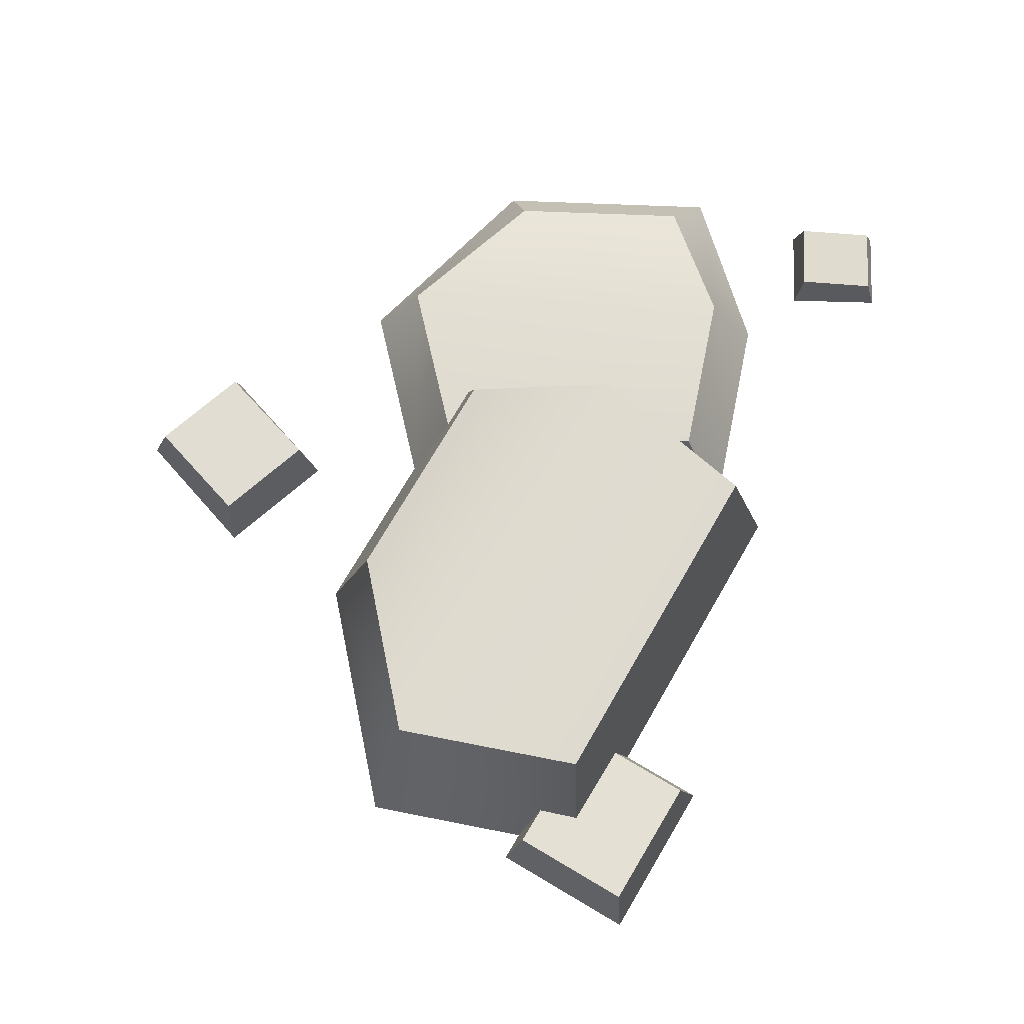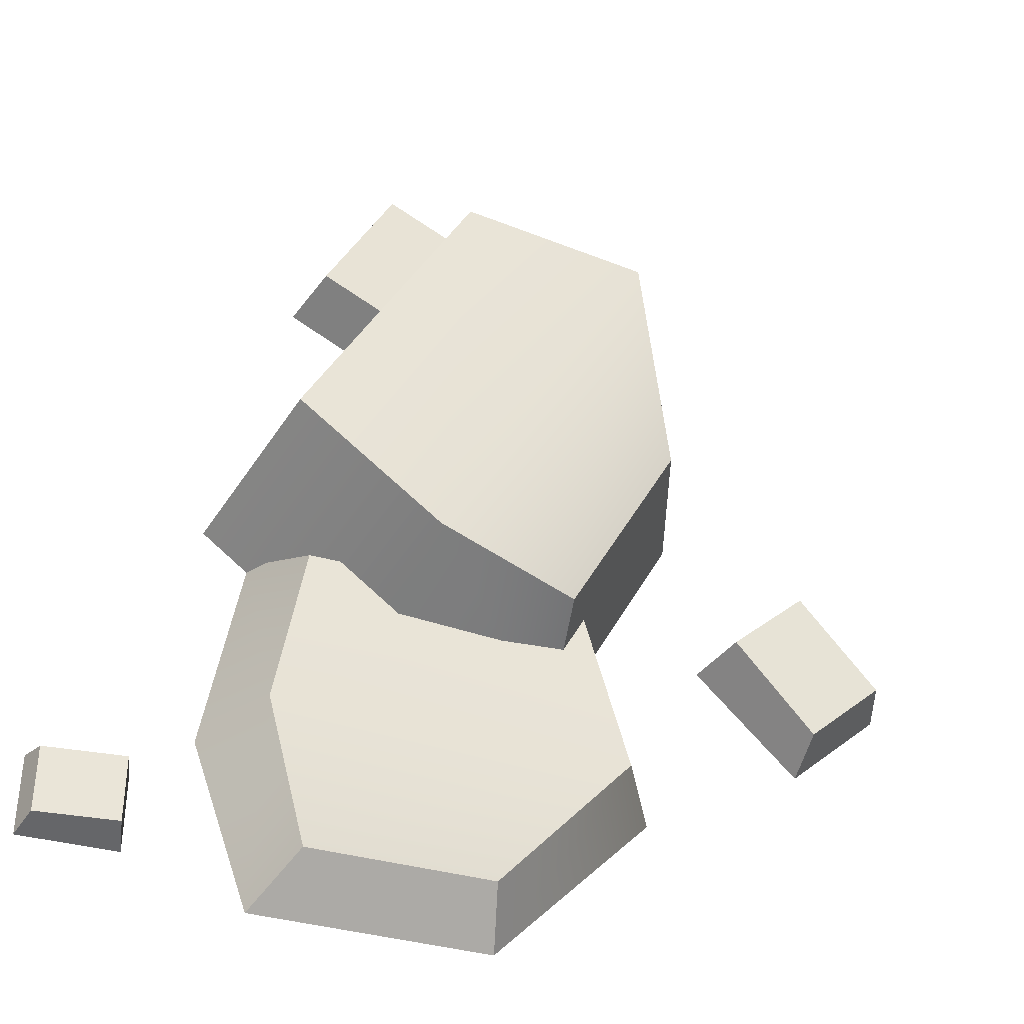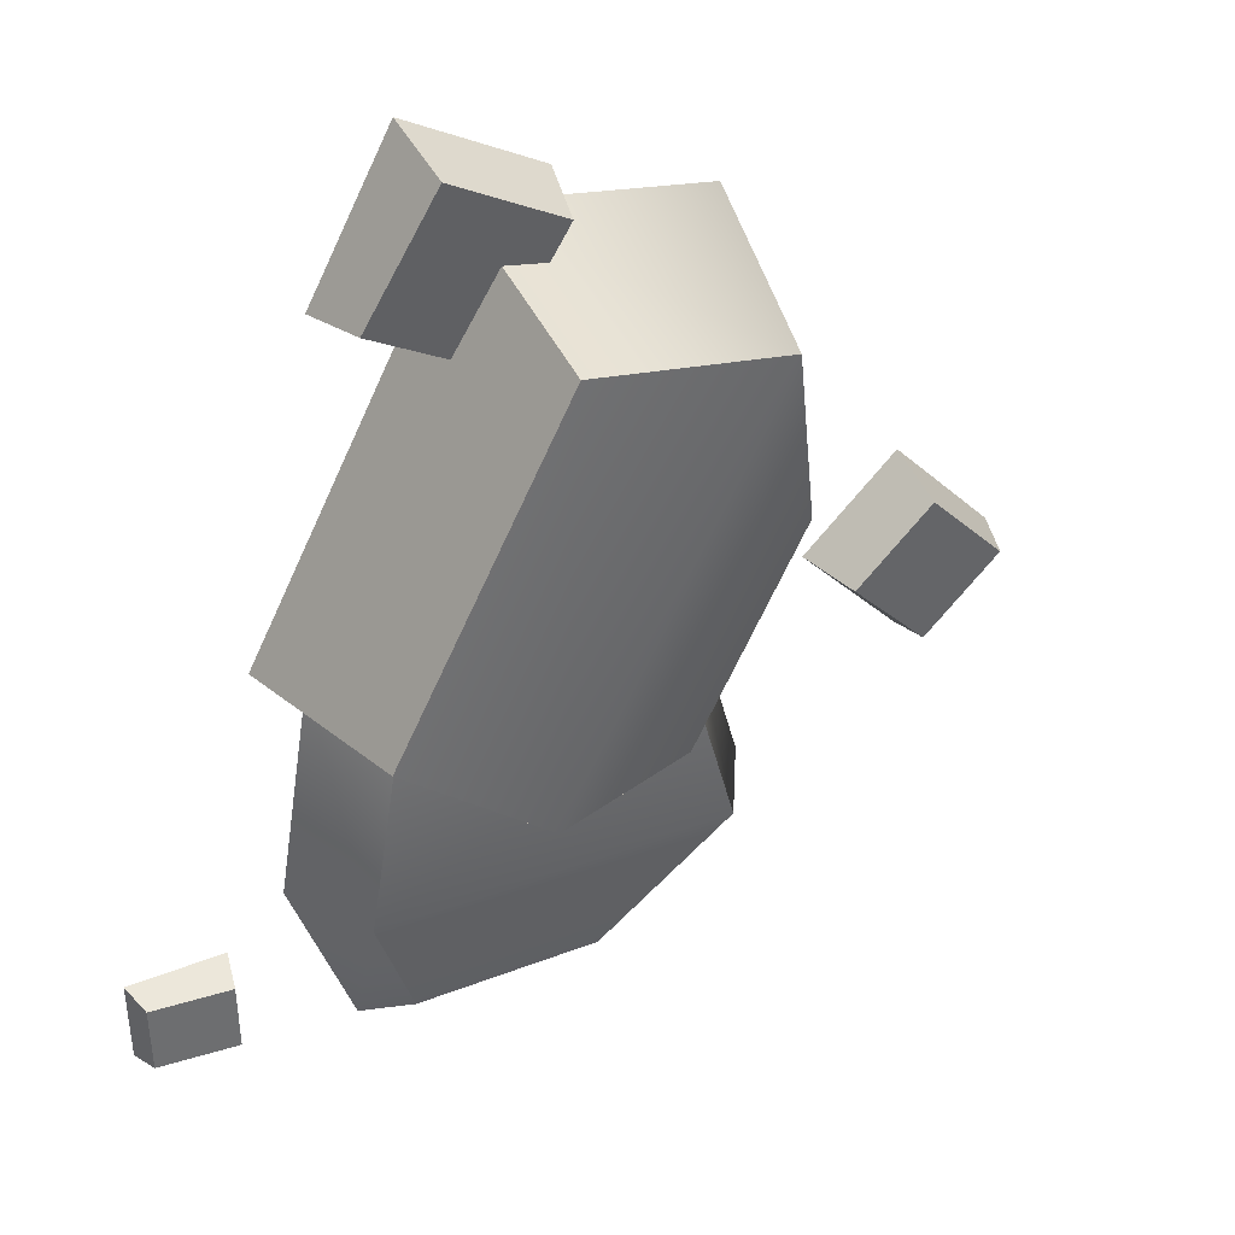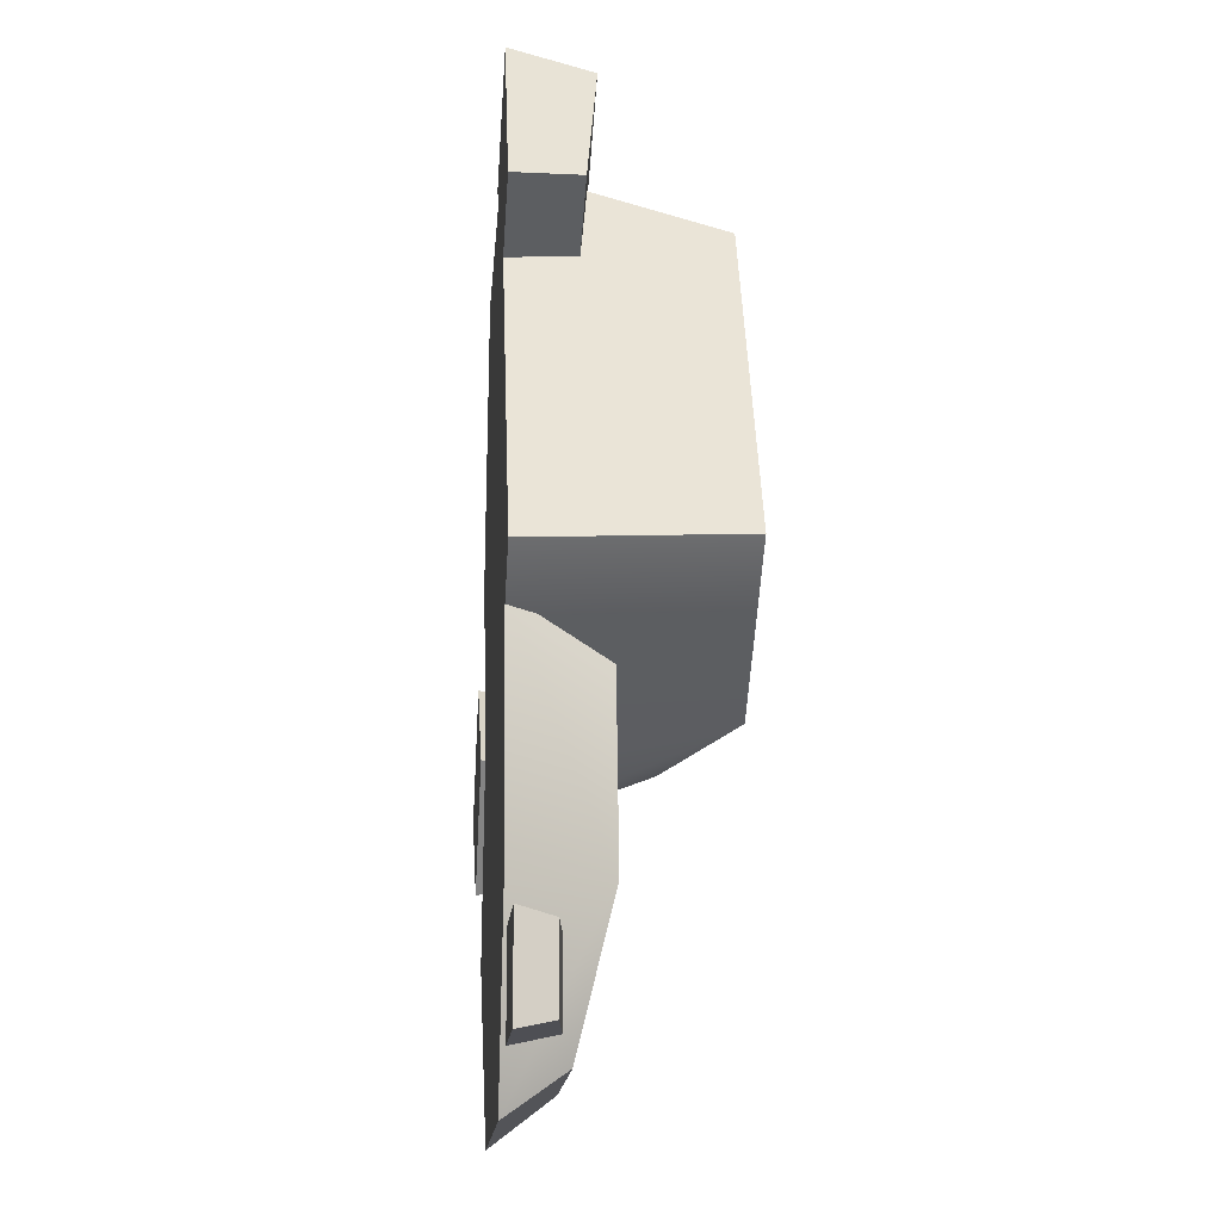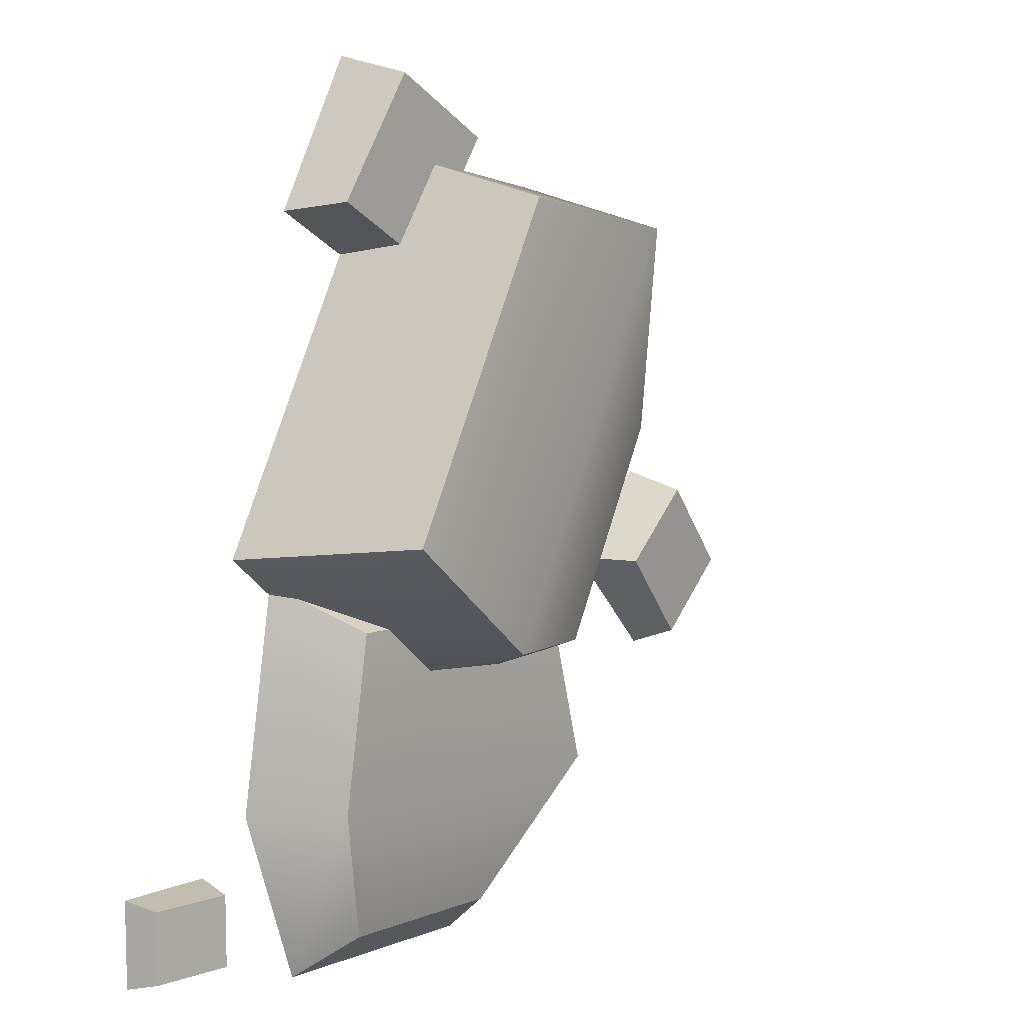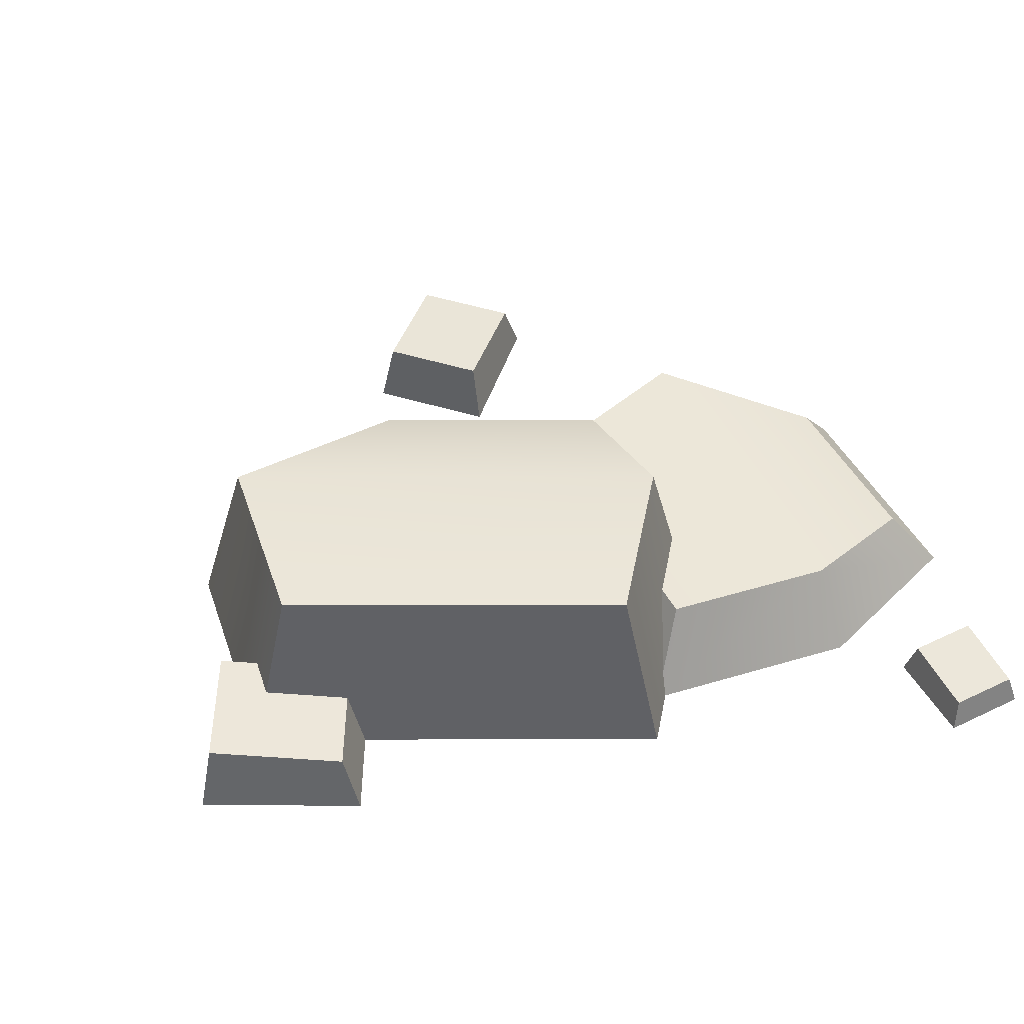
<metadata>
{"format":"obj","ext":"obj","renderer":"f3d","projection":"perspective","resolution":1024,"background":"white","views":[{"elev":70.8,"azim":2.3,"up":"+Y"},{"elev":-40.2,"azim":161.3,"up":"+Z"},{"elev":37.0,"azim":153.5,"up":"+Z"},{"elev":-15.7,"azim":85.4,"up":"+Z"},{"elev":6.4,"azim":129.7,"up":"+Z"},{"elev":48.9,"azim":62.3,"up":"+Y"}]}
</metadata>
<code>
v -0.9259 -0 0.03102
v -0.663 -0 -0.2186
v -0.9258 0.1862 -0.01587
v -0.71 0.1862 -0.2208
v -1.162 0.1529 -0.2631
v -0.9458 0.1529 -0.468
v -1.213 -0 -0.2701
v -0.9503 -0 -0.5197
v -0.3166 -0 -0.159
v 0.6834 -0 -0.159
v -0.2147 0.2461 -0.2795
v 0.5665 0.2461 -0.2795
v -0.002842 0.1592 -1.14
v 0.512 0.1592 -1.14
v -0.04539 0 -1.261
v 0.6137 0 -1.261
v -0.486 -0 -0.7789
v -0.3471 0.2461 -0.7637
v 0.6452 0.2461 -0.7637
v 0.7842 -0 -0.7789
v 0.2467 0 1.02
v 0.8199 0 -0.07743
v 0.2237 0.5589 0.8775
v 0.6905 0.5589 -0.01588
v -0.4448 0.4004 0.2197
v -0.1371 0.4004 -0.3691
v -0.5742 -0 0.2118
v -0.1964 -0 -0.5112
v -0.3998 0 0.9183
v -0.3028 0.5589 0.7951
v 0.2902 0.5589 -0.3397
v 0.3283 0 -0.4751
v 0.02289 -0 1.062
v 0.3886 -0 1.261
v 0.07414 0.2187 1.046
v 0.3744 0.2187 1.209
v 0.2604 0.1804 0.7005
v 0.5606 0.1804 0.8635
v 0.2498 -0 0.6417
v 0.6155 -0 0.8403
v 0.9415 -0 -1.148
v 0.9434 -0 -0.9128
v 0.9636 0.1091 -1.127
v 0.9652 0.1091 -0.9341
v 1.185 0.08743 -1.129
v 1.187 0.08743 -0.9364
v 1.211 -0 -1.151
v 1.213 -0 -0.9157
f 1 2 4 3
f 3 4 6 5
f 5 6 8 7
f 7 8 2 1
f 2 8 6 4
f 7 1 3 5
f 9 10 12 11
f 18 19 14 13
f 13 14 16 15
f 15 16 20 17
f 19 20 16 14
f 15 17 18 13
f 18 17 9 11
f 11 12 19 18
f 10 20 19 12
f 17 20 10 9
f 21 22 24 23
f 30 31 26 25
f 25 26 28 27
f 27 28 32 29
f 31 32 28 26
f 27 29 30 25
f 30 29 21 23
f 23 24 31 30
f 22 32 31 24
f 29 32 22 21
f 33 34 36 35
f 35 36 38 37
f 37 38 40 39
f 39 40 34 33
f 34 40 38 36
f 39 33 35 37
f 41 42 44 43
f 43 44 46 45
f 45 46 48 47
f 47 48 42 41
f 42 48 46 44
f 47 41 43 45

</code>
